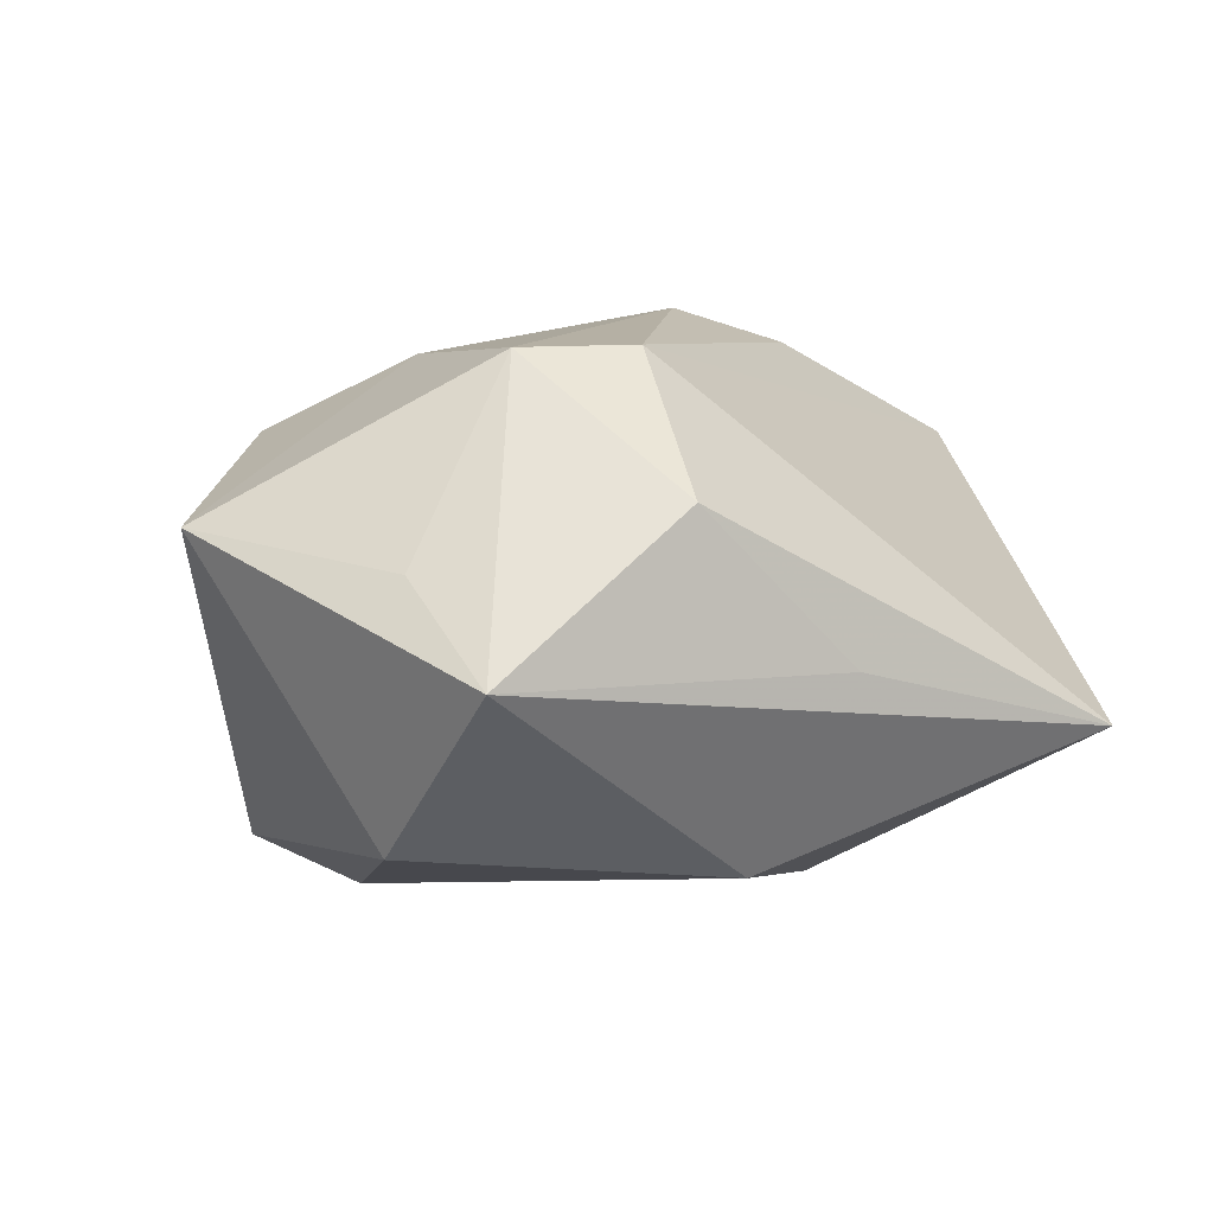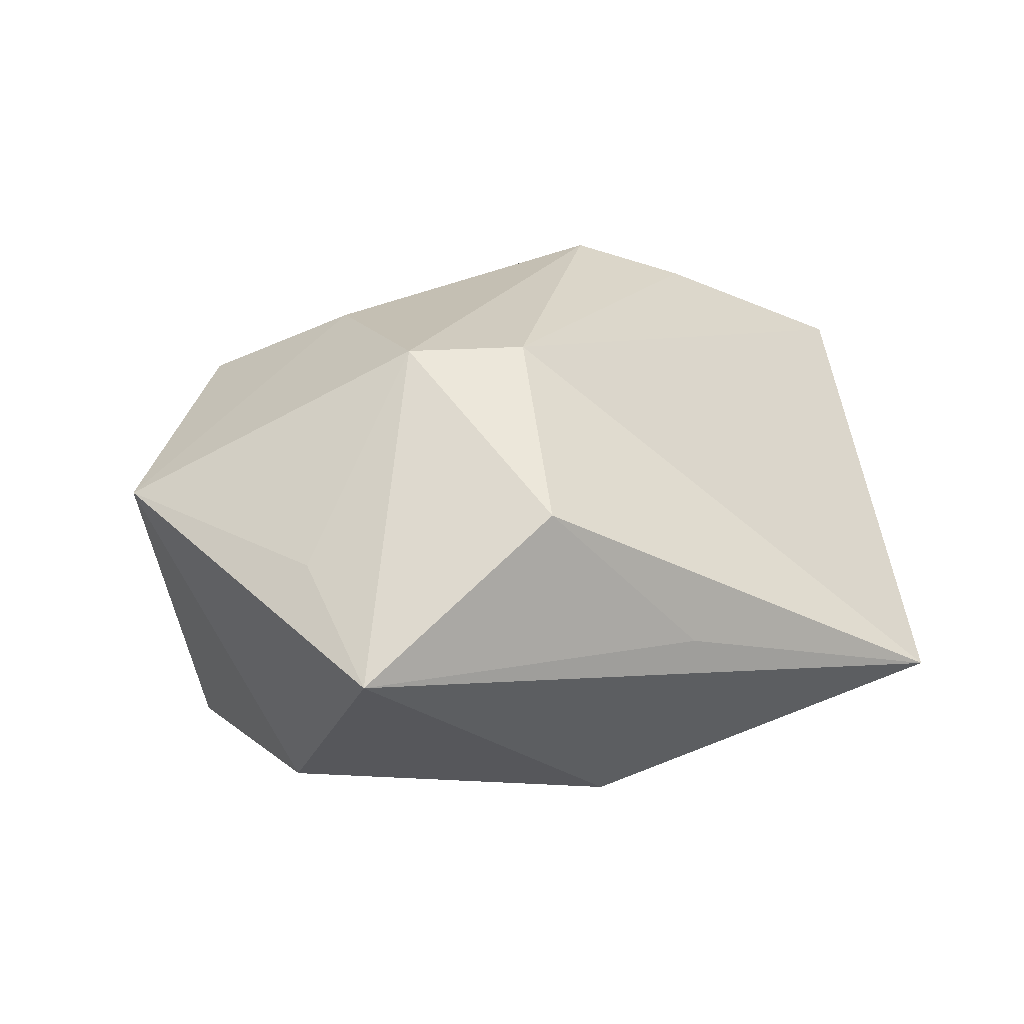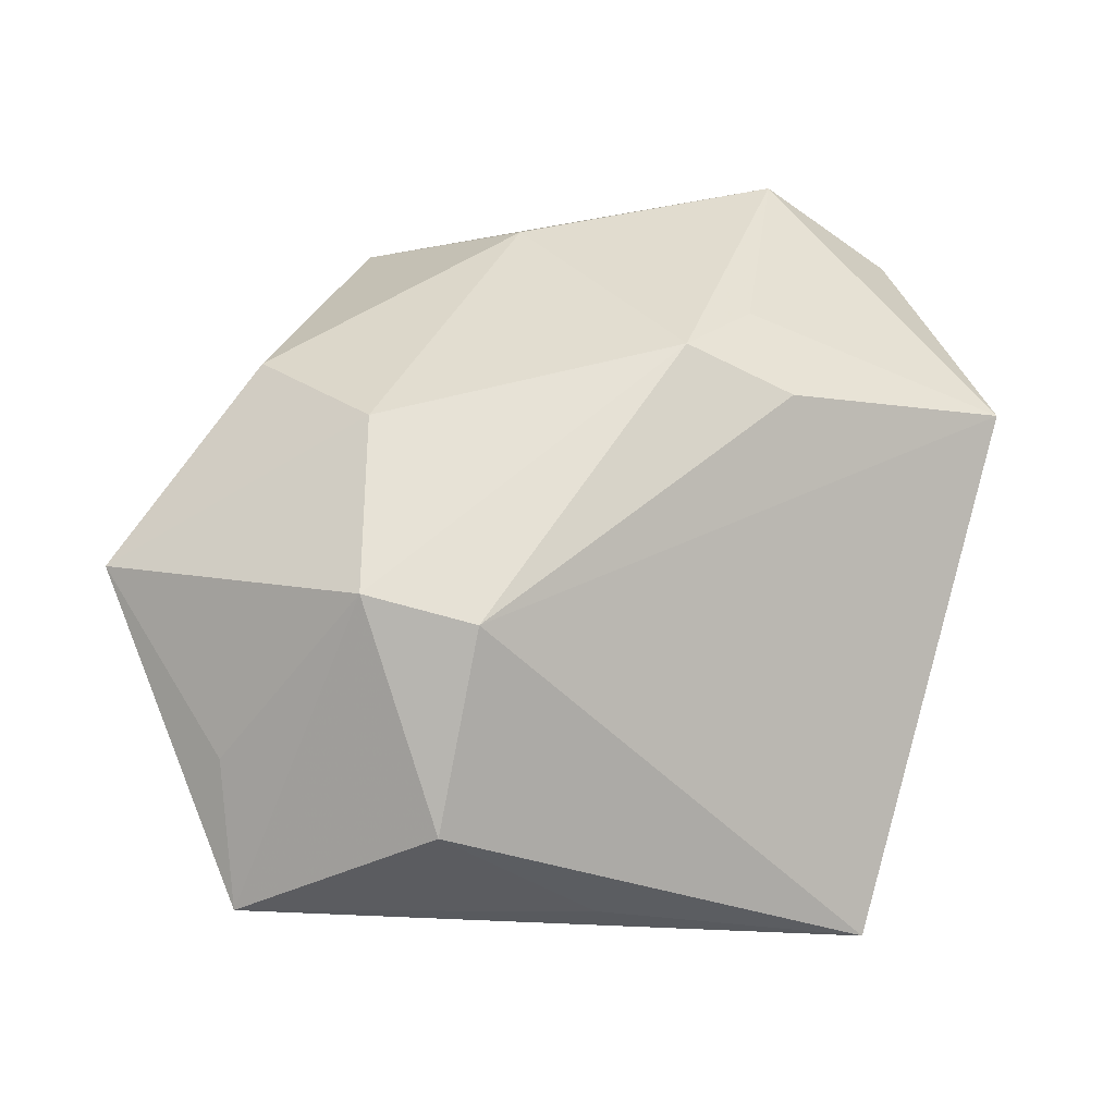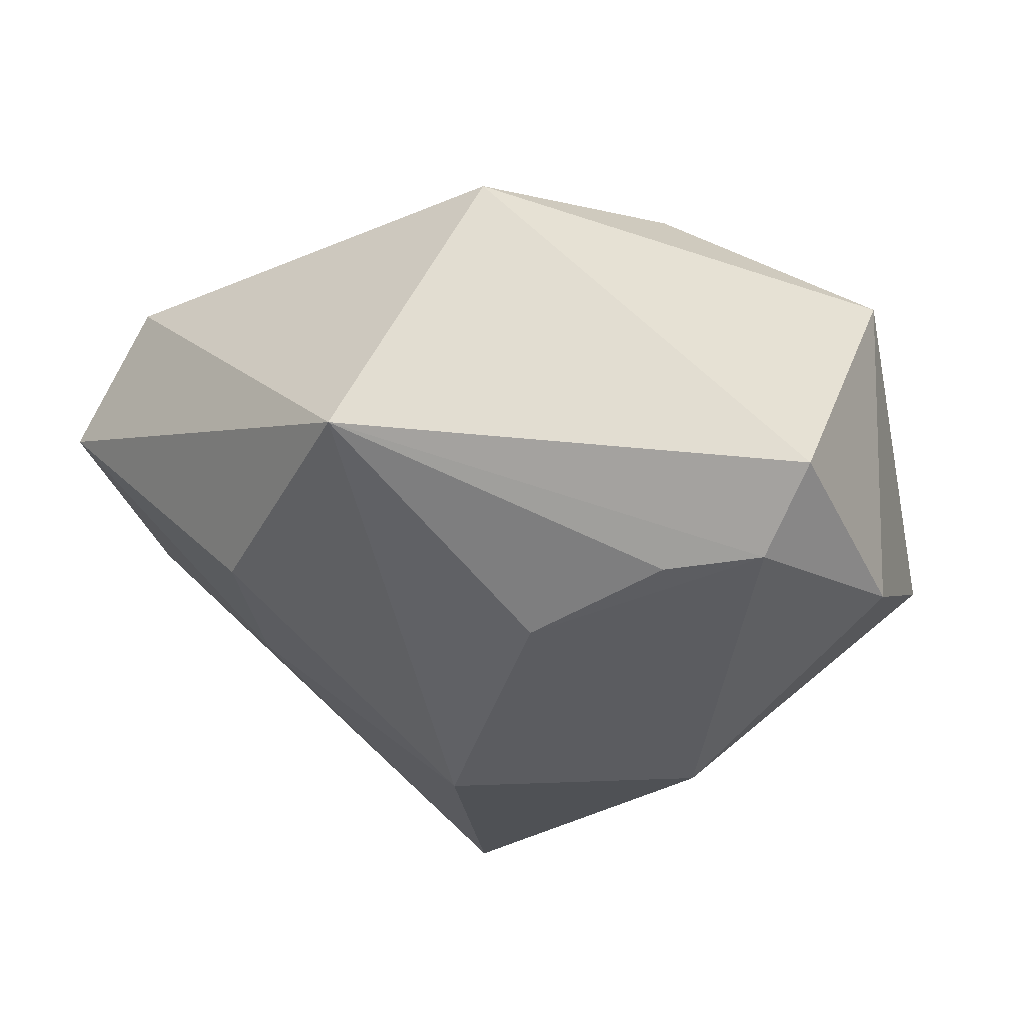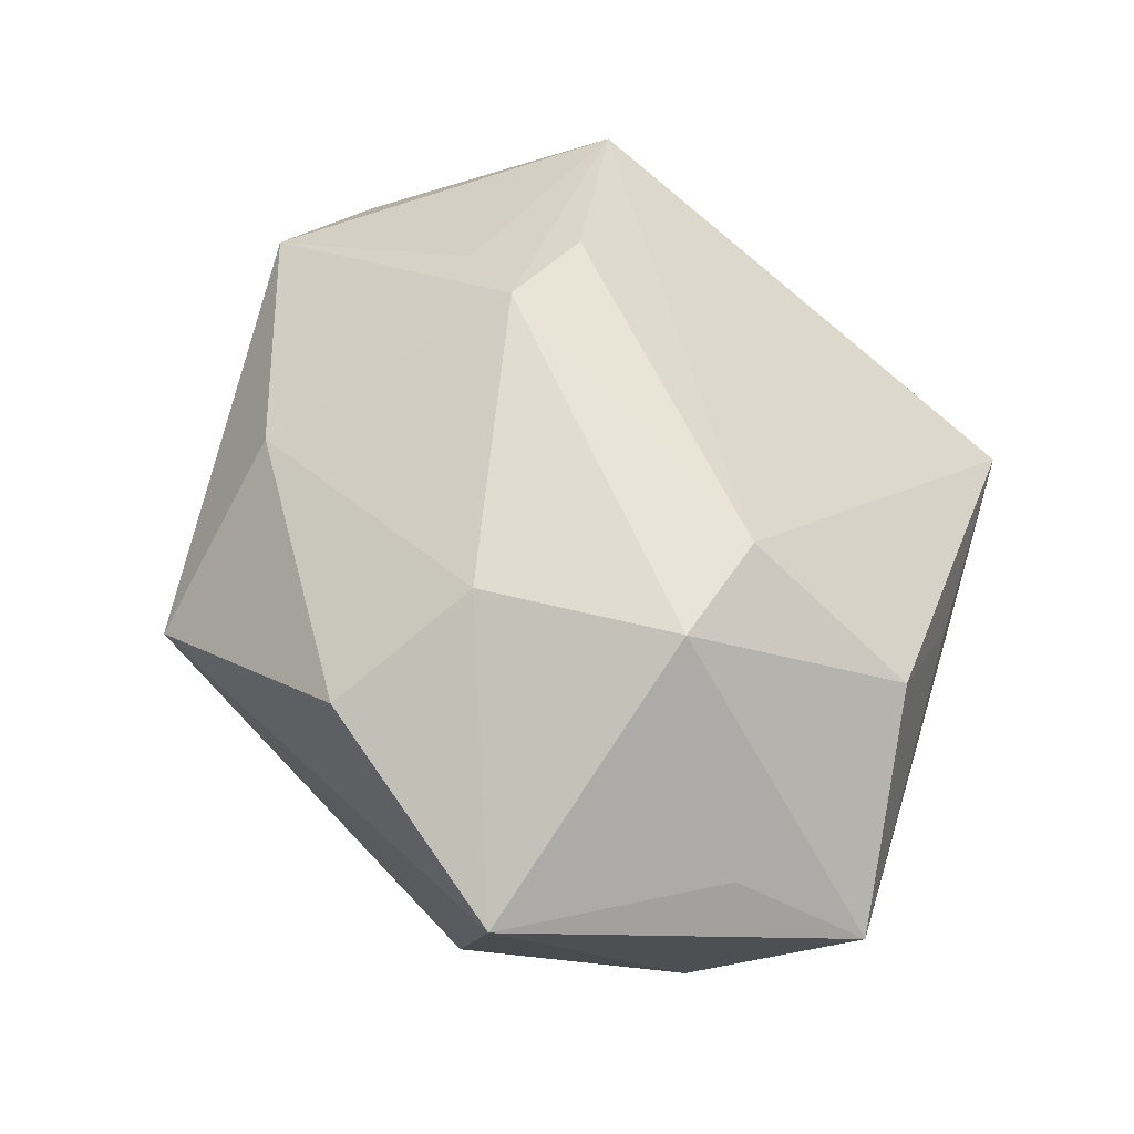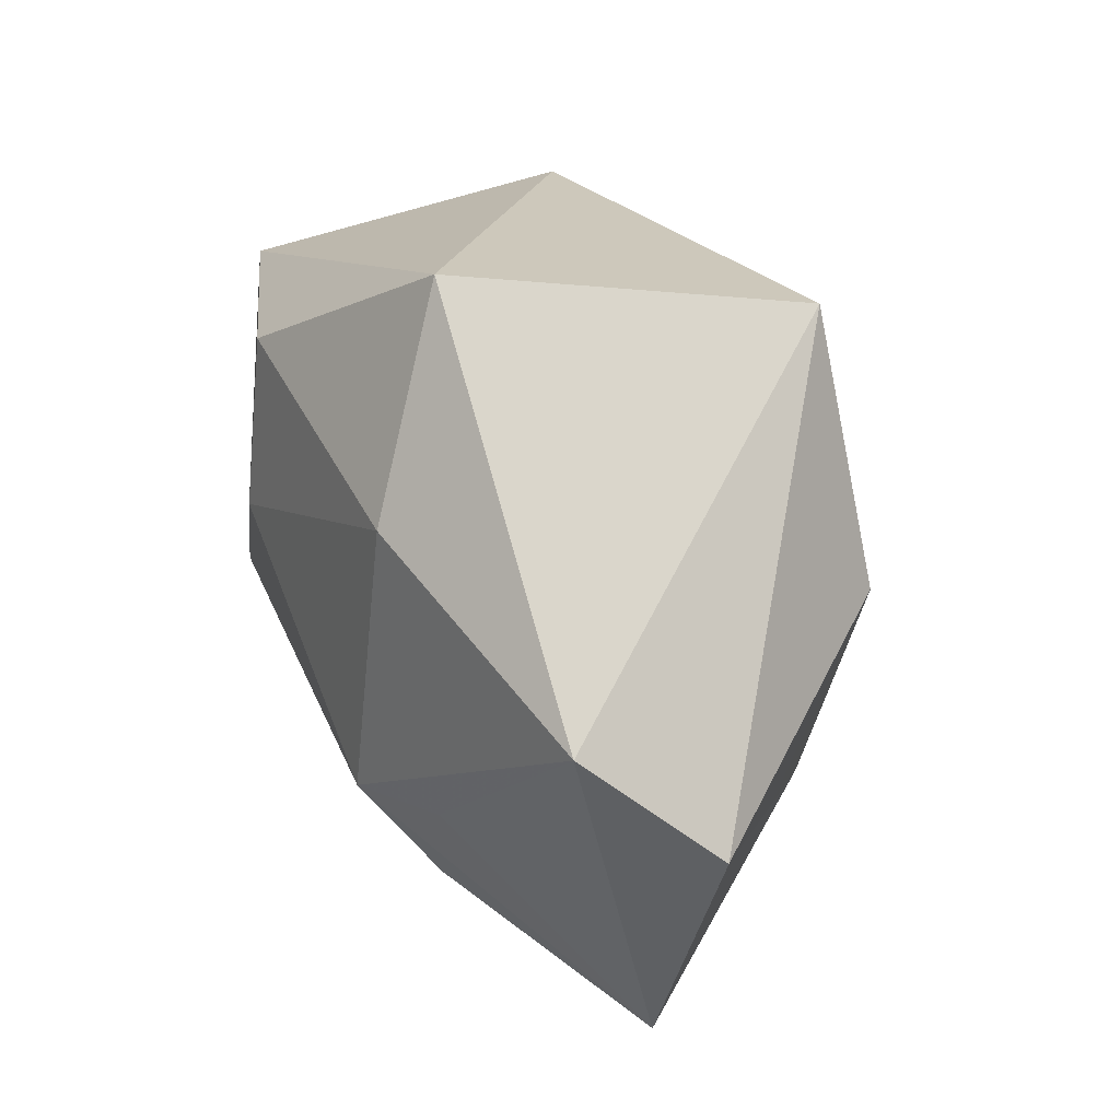
<metadata>
{"format":"obj","ext":"obj","renderer":"f3d","projection":"perspective","resolution":1024,"background":"white","views":[{"elev":11.6,"azim":-28.1,"up":"+Z"},{"elev":23.7,"azim":-22.8,"up":"+Z"},{"elev":64.2,"azim":-0.4,"up":"+Z"},{"elev":-51.7,"azim":-146.3,"up":"+Z"},{"elev":60.6,"azim":-72.6,"up":"+Z"},{"elev":77.8,"azim":63.3,"up":"+Y"}]}
</metadata>
<code>
v -0.0307 -0.02561 0.01034
v 0.01333 0.009419 0.0268
v -0.01651 0.003301 0.02439
v -0.01795 0.001644 -0.02424
v 0.0236 0.03826 0.01012
v -0.02958 -0.03803 0.003119
v -0.02623 -0.004508 -0.02165
v -0.01665 -0.0163 0.0268
v -0.001909 0.03557 -0.02591
v -0.0425 -0.006361 0.01217
v 0.03619 0.0331 0.002335
v -0.005948 -0.01946 0.0268
v 0.004461 -0.03775 0.001119
v 0.02 0.02304 -0.02069
v -0.003575 0.003826 -0.02674
v 0.01991 0.01596 0.02144
v -0.03146 -0.02223 -0.01392
v 0.01621 -0.01133 -0.02482
v -0.009813 -0.03559 0.01599
v 0.03063 -0.03803 -0.00647
v -0.002466 0.02932 0.01562
v -0.02776 0.01327 0.01696
v 0.04475 0.009246 0.01274
v 0.03238 0.01683 -0.004964
v -0.03461 9.038e-05 -0.0171
v 0.02978 0.005868 -0.009871
v 0.02351 0.00578 0.02331
v -0.002245 -0.03129 -0.01729
v -0.01885 0.03529 0.00183
f 18 9 14
f 9 11 14
f 18 20 28
f 26 20 18
f 18 14 26
f 2 21 3
f 3 21 22
f 21 29 22
f 5 29 21
f 21 2 5
f 5 11 9
f 9 29 5
f 15 9 18
f 15 4 9
f 18 28 15
f 25 29 9
f 7 28 17
f 17 25 7
f 4 15 7
f 7 15 28
f 9 4 7
f 7 25 9
f 17 28 6
f 6 28 20
f 20 26 23
f 11 5 23
f 23 2 27
f 24 14 11
f 24 26 14
f 11 23 24
f 24 23 26
f 27 2 12
f 12 19 20
f 20 23 12
f 12 23 27
f 20 19 13
f 13 6 20
f 19 6 13
f 10 25 17
f 17 6 10
f 10 22 29
f 29 25 10
f 3 22 10
f 16 5 2
f 2 23 16
f 16 23 5
f 8 12 2
f 8 2 3
f 3 10 8
f 8 6 19
f 19 12 8
f 1 10 6
f 6 8 1
f 1 8 10

</code>
